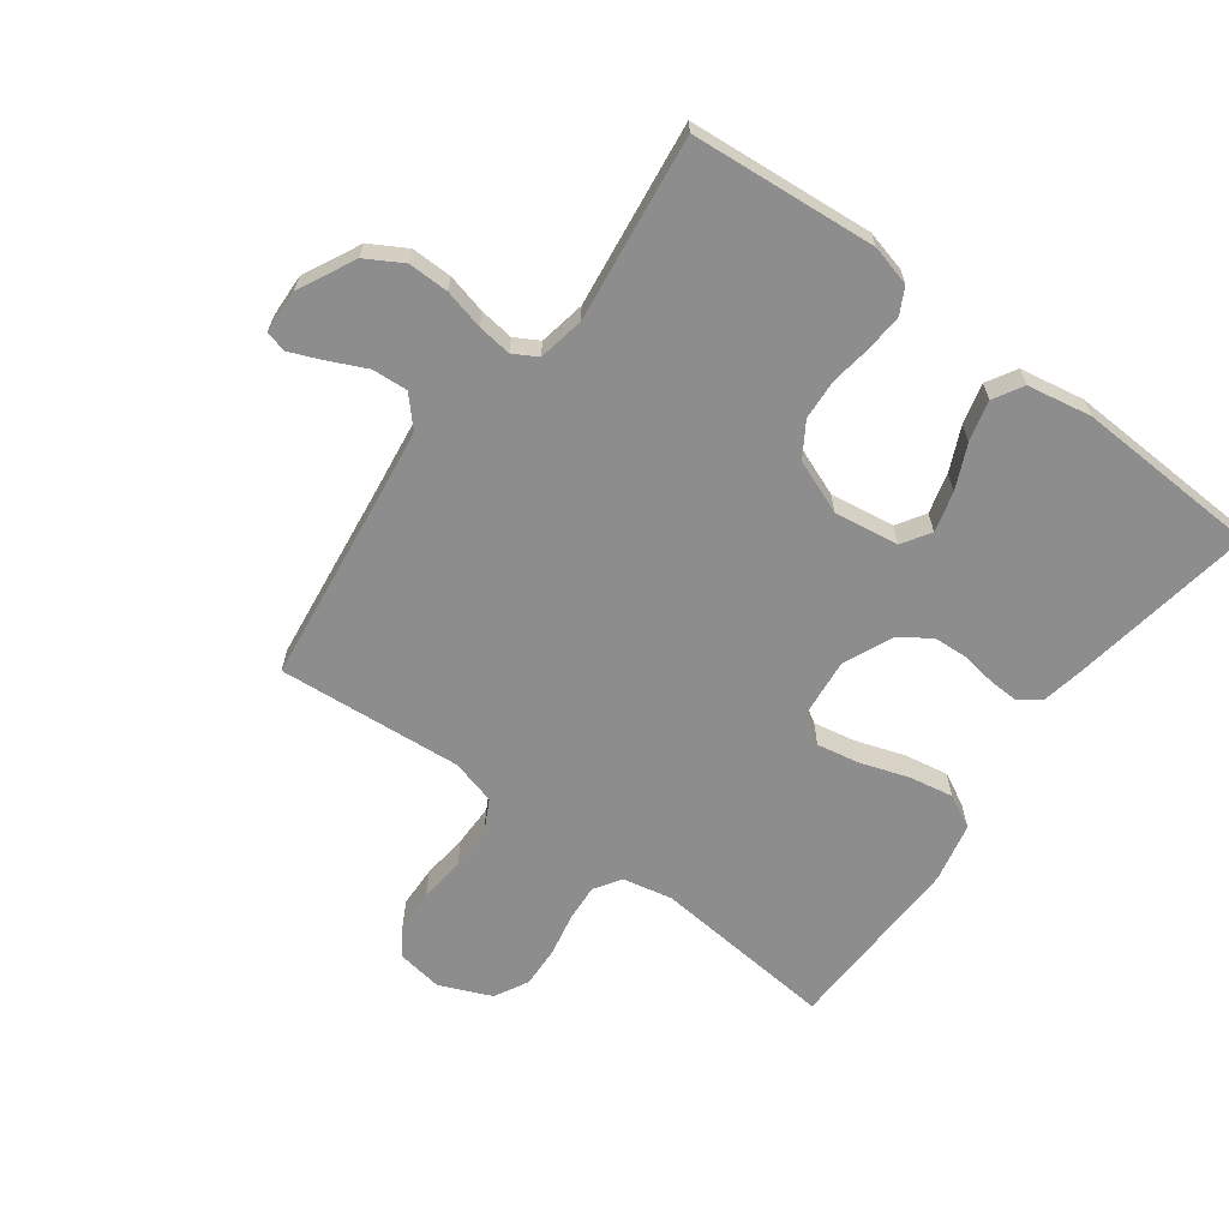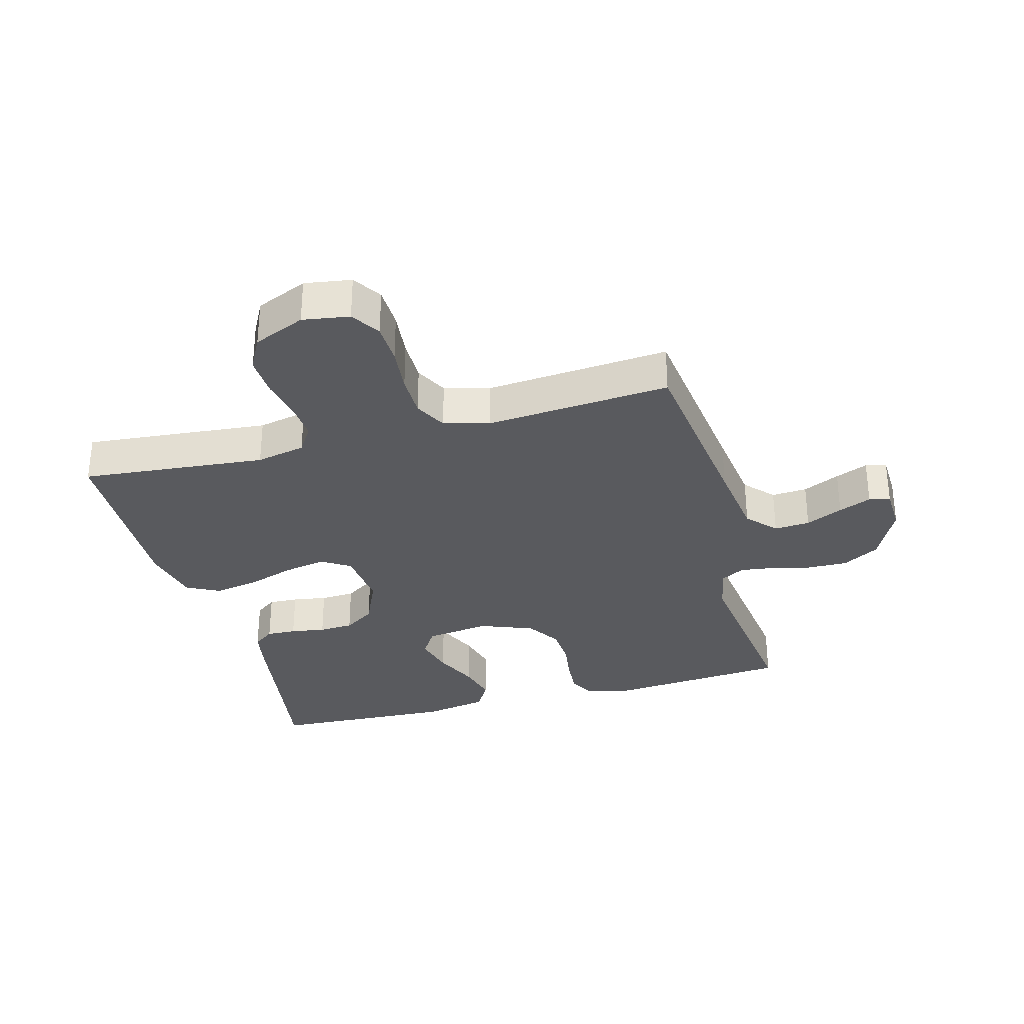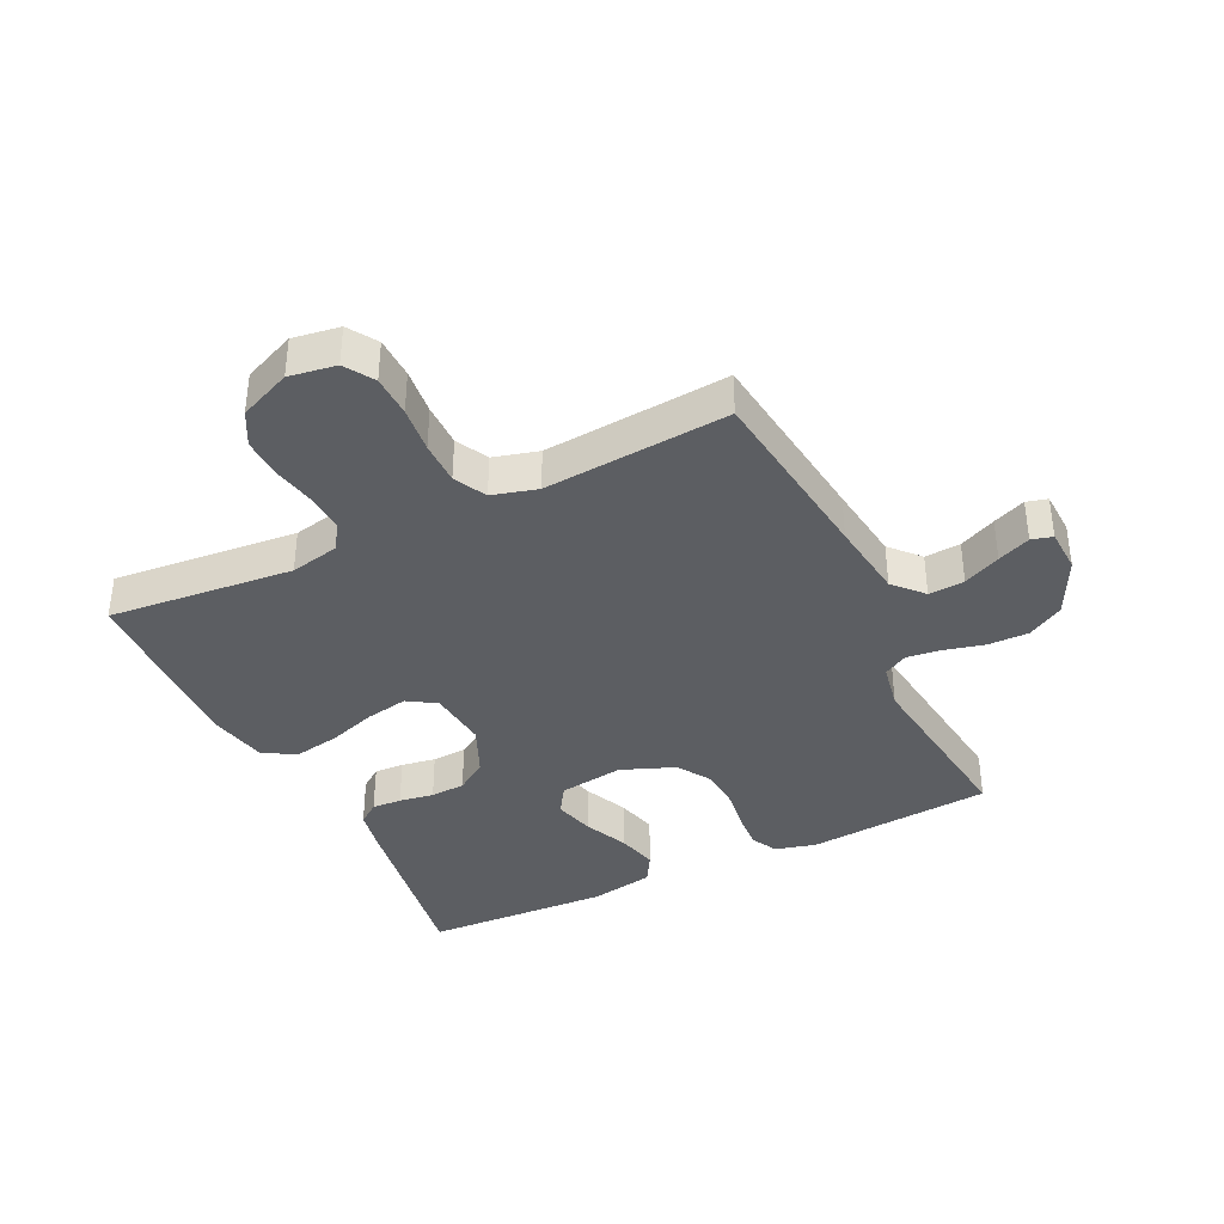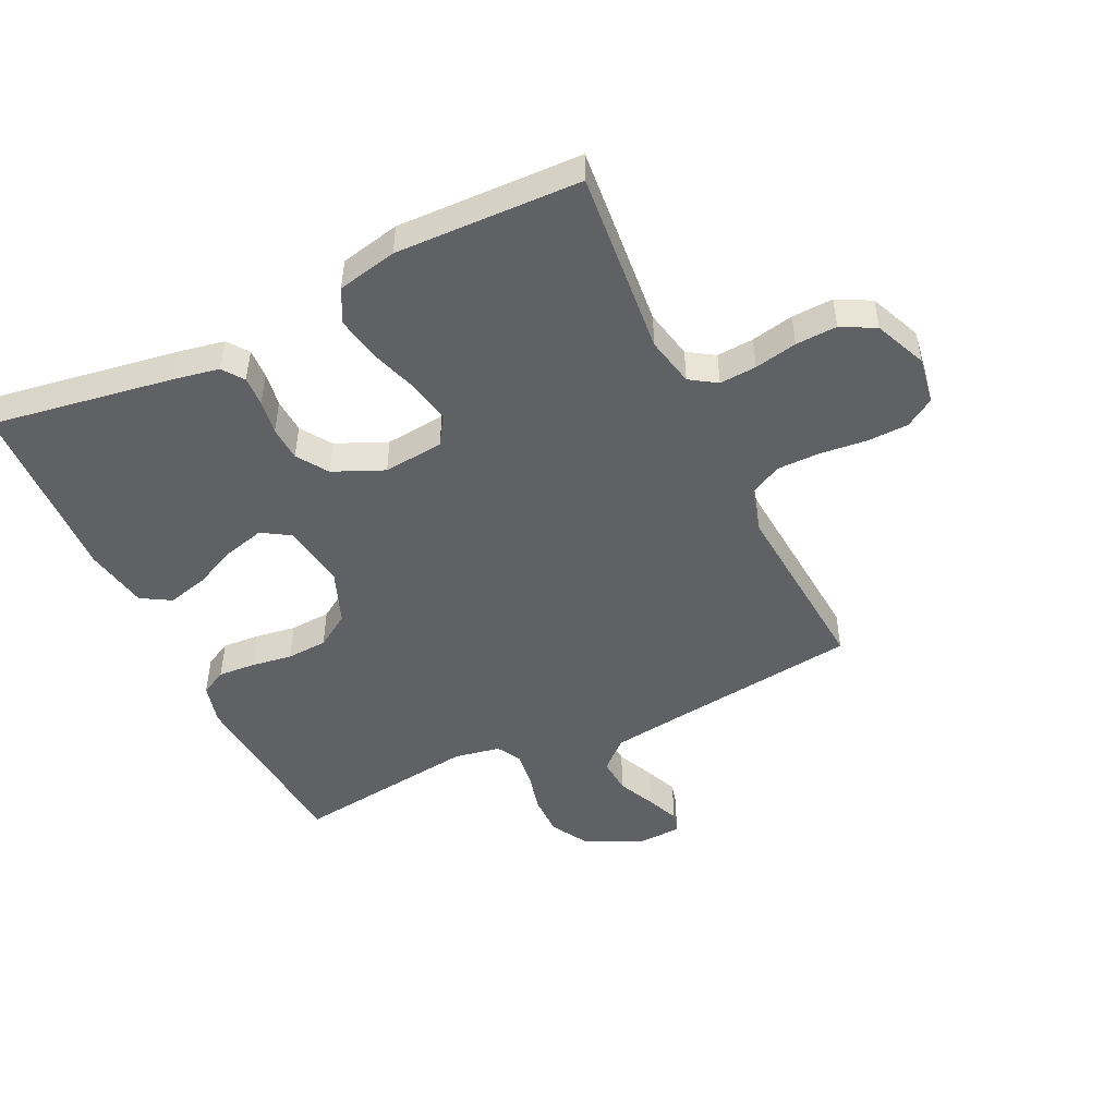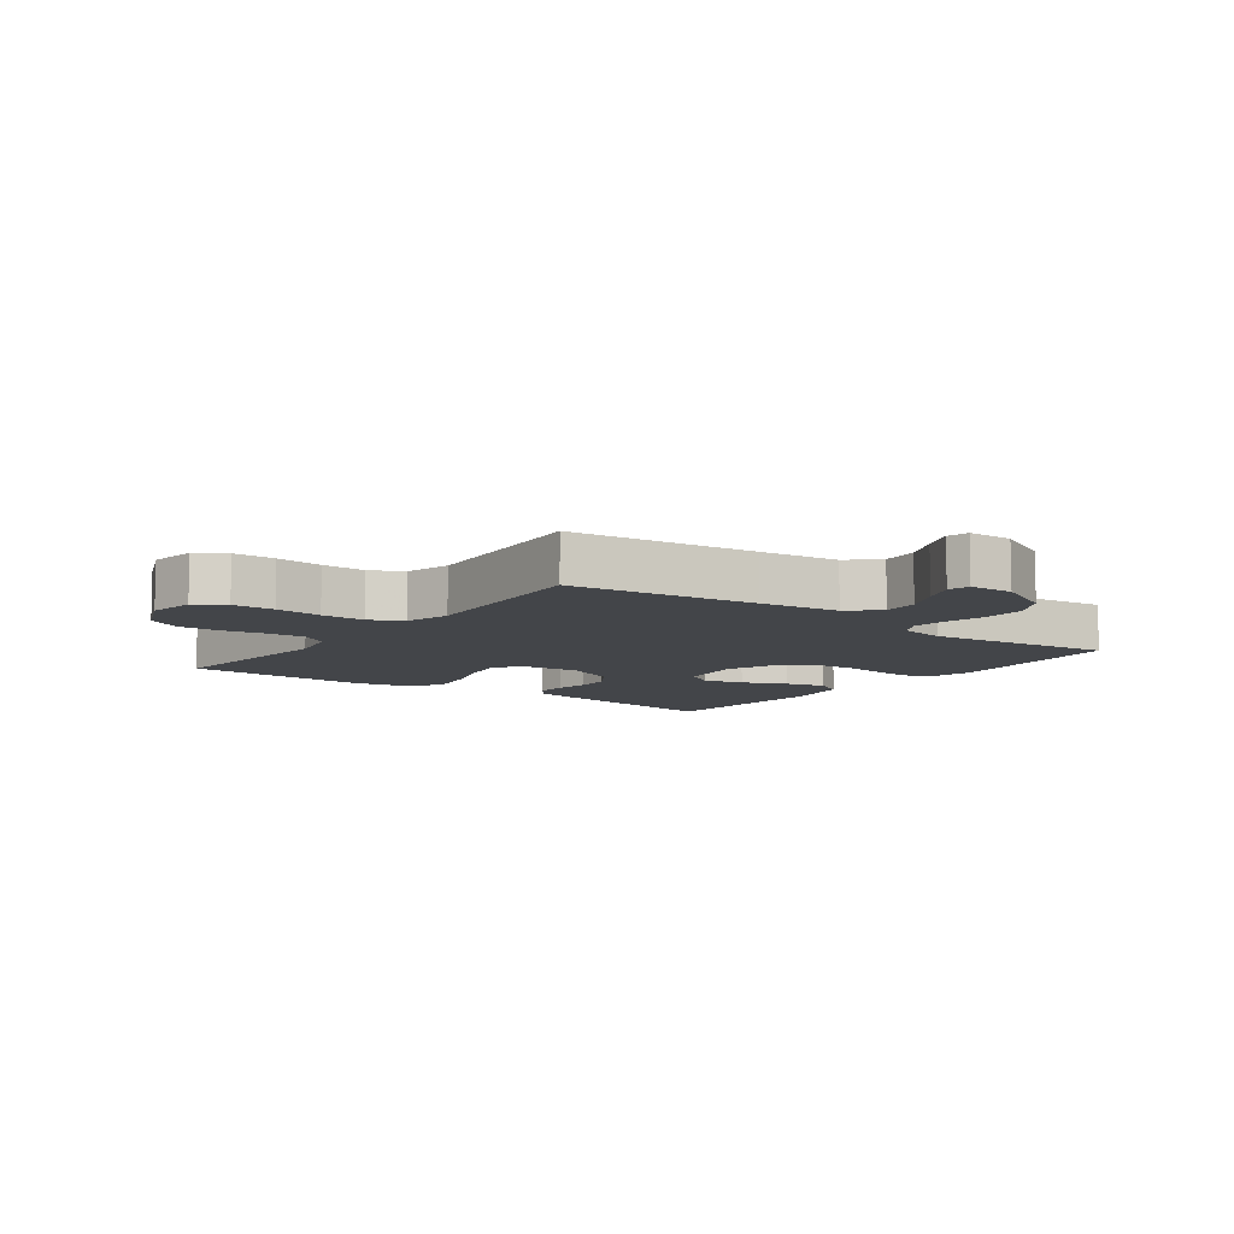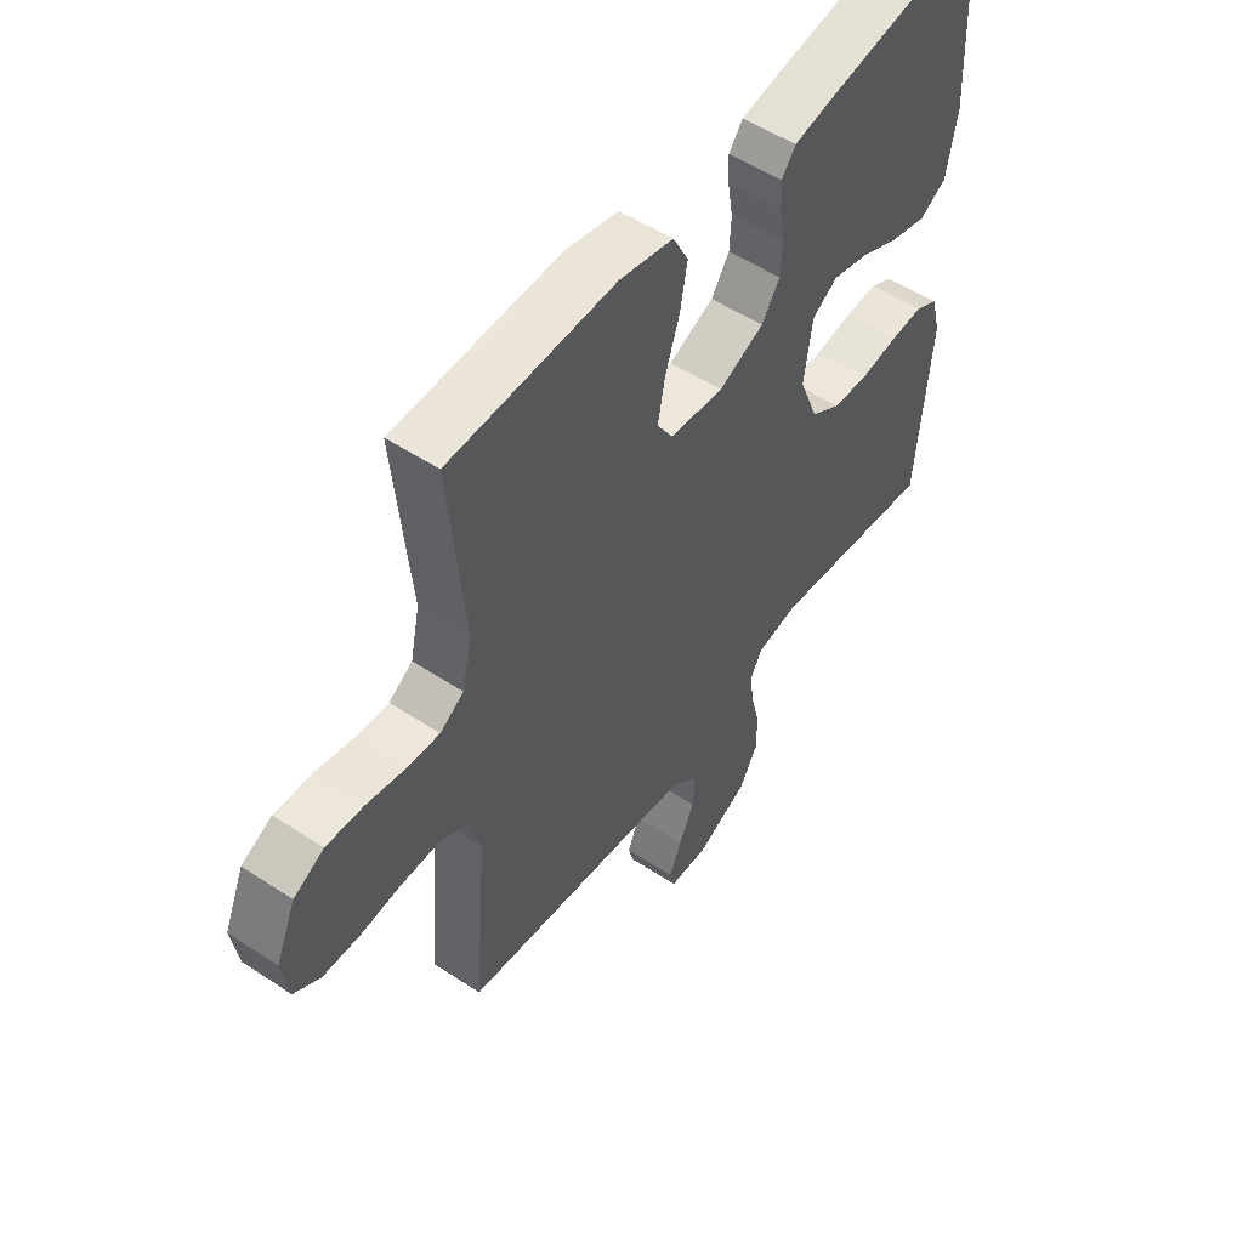
<metadata>
{"format":"obj","ext":"obj","renderer":"f3d","projection":"perspective","resolution":1024,"background":"white","views":[{"elev":-64.7,"azim":-126.4,"up":"+Y"},{"elev":-31.7,"azim":105.2,"up":"+Y"},{"elev":-38.1,"azim":115.8,"up":"+Y"},{"elev":-48.3,"azim":25.6,"up":"+Y"},{"elev":-8.8,"azim":143.3,"up":"+Y"},{"elev":52.7,"azim":125.4,"up":"+Z"}]}
</metadata>
<code>
v -0.5 0.07 -0.5
v -0.525 0.07 -0.2
v -0.508 0.07 -0.134
v -0.466 0.07 -0.112
v -0.406 0.07 -0.116
v -0.339 0.07 -0.126
v -0.273 0.07 -0.122
v -0.218 0.07 -0.087
v -0.184 0.07 0
v -0.199 0.07 0.105
v -0.245 0.07 0.134
v -0.31 0.07 0.117
v -0.381 0.07 0.085
v -0.447 0.07 0.068
v -0.495 0.07 0.096
v -0.514 0.07 0.2
v -0.5 0.07 0.5
v -0.2 0.07 0.452
v -0.132 0.07 0.439
v -0.107 0.07 0.405
v -0.109 0.07 0.357
v -0.118 0.07 0.301
v -0.115 0.07 0.245
v -0.082 0.07 0.195
v 0 0.07 0.159
v 0.098 0.07 0.169
v 0.127 0.07 0.215
v 0.114 0.07 0.284
v 0.088 0.07 0.362
v 0.075 0.07 0.434
v 0.103 0.07 0.488
v 0.2 0.07 0.509
v 0.5 0.07 0.5
v 0.472 0.07 0.2
v 0.489 0.07 0.12
v 0.532 0.07 0.092
v 0.592 0.07 0.096
v 0.661 0.07 0.11
v 0.728 0.07 0.113
v 0.783 0.07 0.084
v 0.819 0.07 0
v 0.807 0.07 -0.076
v 0.76 0.07 -0.106
v 0.693 0.07 -0.108
v 0.618 0.07 -0.1
v 0.548 0.07 -0.1
v 0.496 0.07 -0.127
v 0.476 0.07 -0.2
v 0.5 0.07 -0.5
v 0.2 0.07 -0.538
v 0.073 0.07 -0.555
v 0.026 0.07 -0.598
v 0.03 0.07 -0.656
v 0.058 0.07 -0.716
v 0.08 0.07 -0.769
v 0.071 0.07 -0.803
v 0 0.07 -0.806
v -0.093 0.07 -0.76
v -0.127 0.07 -0.701
v -0.126 0.07 -0.635
v -0.11 0.07 -0.57
v -0.103 0.07 -0.515
v -0.125 0.07 -0.476
v -0.2 0.07 -0.462
v -0.5 0 -0.5
v -0.525 0 -0.2
v -0.508 0 -0.134
v -0.466 0 -0.112
v -0.406 0 -0.116
v -0.339 0 -0.126
v -0.273 0 -0.122
v -0.218 0 -0.087
v -0.184 0 0
v -0.199 0 0.105
v -0.245 0 0.134
v -0.31 0 0.117
v -0.381 0 0.085
v -0.447 0 0.068
v -0.495 0 0.096
v -0.514 0 0.2
v -0.5 0 0.5
v -0.2 0 0.452
v -0.132 0 0.439
v -0.107 0 0.405
v -0.109 0 0.357
v -0.118 0 0.301
v -0.115 0 0.245
v -0.082 0 0.195
v 0 0 0.159
v 0.098 0 0.169
v 0.127 0 0.215
v 0.114 0 0.284
v 0.088 0 0.362
v 0.075 0 0.434
v 0.103 0 0.488
v 0.2 0 0.509
v 0.5 0 0.5
v 0.472 0 0.2
v 0.489 0 0.12
v 0.532 0 0.092
v 0.592 0 0.096
v 0.661 0 0.11
v 0.728 0 0.113
v 0.783 0 0.084
v 0.819 0 0
v 0.807 0 -0.076
v 0.76 0 -0.106
v 0.693 0 -0.108
v 0.618 0 -0.1
v 0.548 0 -0.1
v 0.496 0 -0.127
v 0.476 0 -0.2
v 0.5 0 -0.5
v 0.2 0 -0.538
v 0.073 0 -0.555
v 0.026 0 -0.598
v 0.03 0 -0.656
v 0.058 0 -0.716
v 0.08 0 -0.769
v 0.071 0 -0.803
v 0 0 -0.806
v -0.093 0 -0.76
v -0.127 0 -0.701
v -0.126 0 -0.635
v -0.11 0 -0.57
v -0.103 0 -0.515
v -0.125 0 -0.476
v -0.2 0 -0.462
f 58 59 60 61
f 58 61 62
f 57 58 62
f 56 57 62
f 53 54 55 56
f 53 56 62 63
f 48 49 50
f 47 48 50 51
f 42 43 44 45
f 42 45 46
f 41 42 46
f 40 41 46
f 37 38 39 40
f 36 37 40 46
f 35 36 46 47
f 31 32 33 34
f 28 29 30 31
f 27 28 31 34
f 26 27 34 35
f 19 20 21 22
f 19 22 23
f 18 19 23
f 17 18 23
f 16 17 23 24
f 12 13 14 15
f 11 12 15 16
f 3 4 5 6
f 1 2 3 6
f 64 1 6 7
f 63 64 7 8
f 52 53 63 8
f 51 52 8 9
f 47 51 9 10
f 25 26 35 47
f 25 47 10 11
f 11 16 24 25
f 125 124 123 122
f 126 125 122
f 126 122 121
f 126 121 120
f 120 119 118 117
f 127 126 120 117
f 114 113 112
f 115 114 112 111
f 109 108 107 106
f 110 109 106
f 110 106 105
f 110 105 104
f 104 103 102 101
f 110 104 101 100
f 111 110 100 99
f 98 97 96 95
f 95 94 93 92
f 98 95 92 91
f 99 98 91 90
f 86 85 84 83
f 87 86 83
f 87 83 82
f 87 82 81
f 88 87 81 80
f 79 78 77 76
f 80 79 76 75
f 70 69 68 67
f 70 67 66 65
f 71 70 65 128
f 72 71 128 127
f 72 127 117 116
f 73 72 116 115
f 74 73 115 111
f 111 99 90 89
f 75 74 111 89
f 89 88 80 75
f 1 65 66 2
f 2 66 67 3
f 3 67 68 4
f 4 68 69 5
f 5 69 70 6
f 6 70 71 7
f 7 71 72 8
f 8 72 73 9
f 9 73 74 10
f 10 74 75 11
f 11 75 76 12
f 12 76 77 13
f 13 77 78 14
f 14 78 79 15
f 15 79 80 16
f 16 80 81 17
f 17 81 82 18
f 18 82 83 19
f 19 83 84 20
f 20 84 85 21
f 21 85 86 22
f 22 86 87 23
f 23 87 88 24
f 24 88 89 25
f 25 89 90 26
f 26 90 91 27
f 27 91 92 28
f 28 92 93 29
f 29 93 94 30
f 30 94 95 31
f 31 95 96 32
f 32 96 97 33
f 33 97 98 34
f 34 98 99 35
f 35 99 100 36
f 36 100 101 37
f 37 101 102 38
f 38 102 103 39
f 39 103 104 40
f 40 104 105 41
f 41 105 106 42
f 42 106 107 43
f 43 107 108 44
f 44 108 109 45
f 45 109 110 46
f 46 110 111 47
f 47 111 112 48
f 48 112 113 49
f 49 113 114 50
f 50 114 115 51
f 51 115 116 52
f 52 116 117 53
f 53 117 118 54
f 54 118 119 55
f 55 119 120 56
f 56 120 121 57
f 57 121 122 58
f 58 122 123 59
f 59 123 124 60
f 60 124 125 61
f 61 125 126 62
f 62 126 127 63
f 63 127 128 64
f 64 128 65 1

</code>
